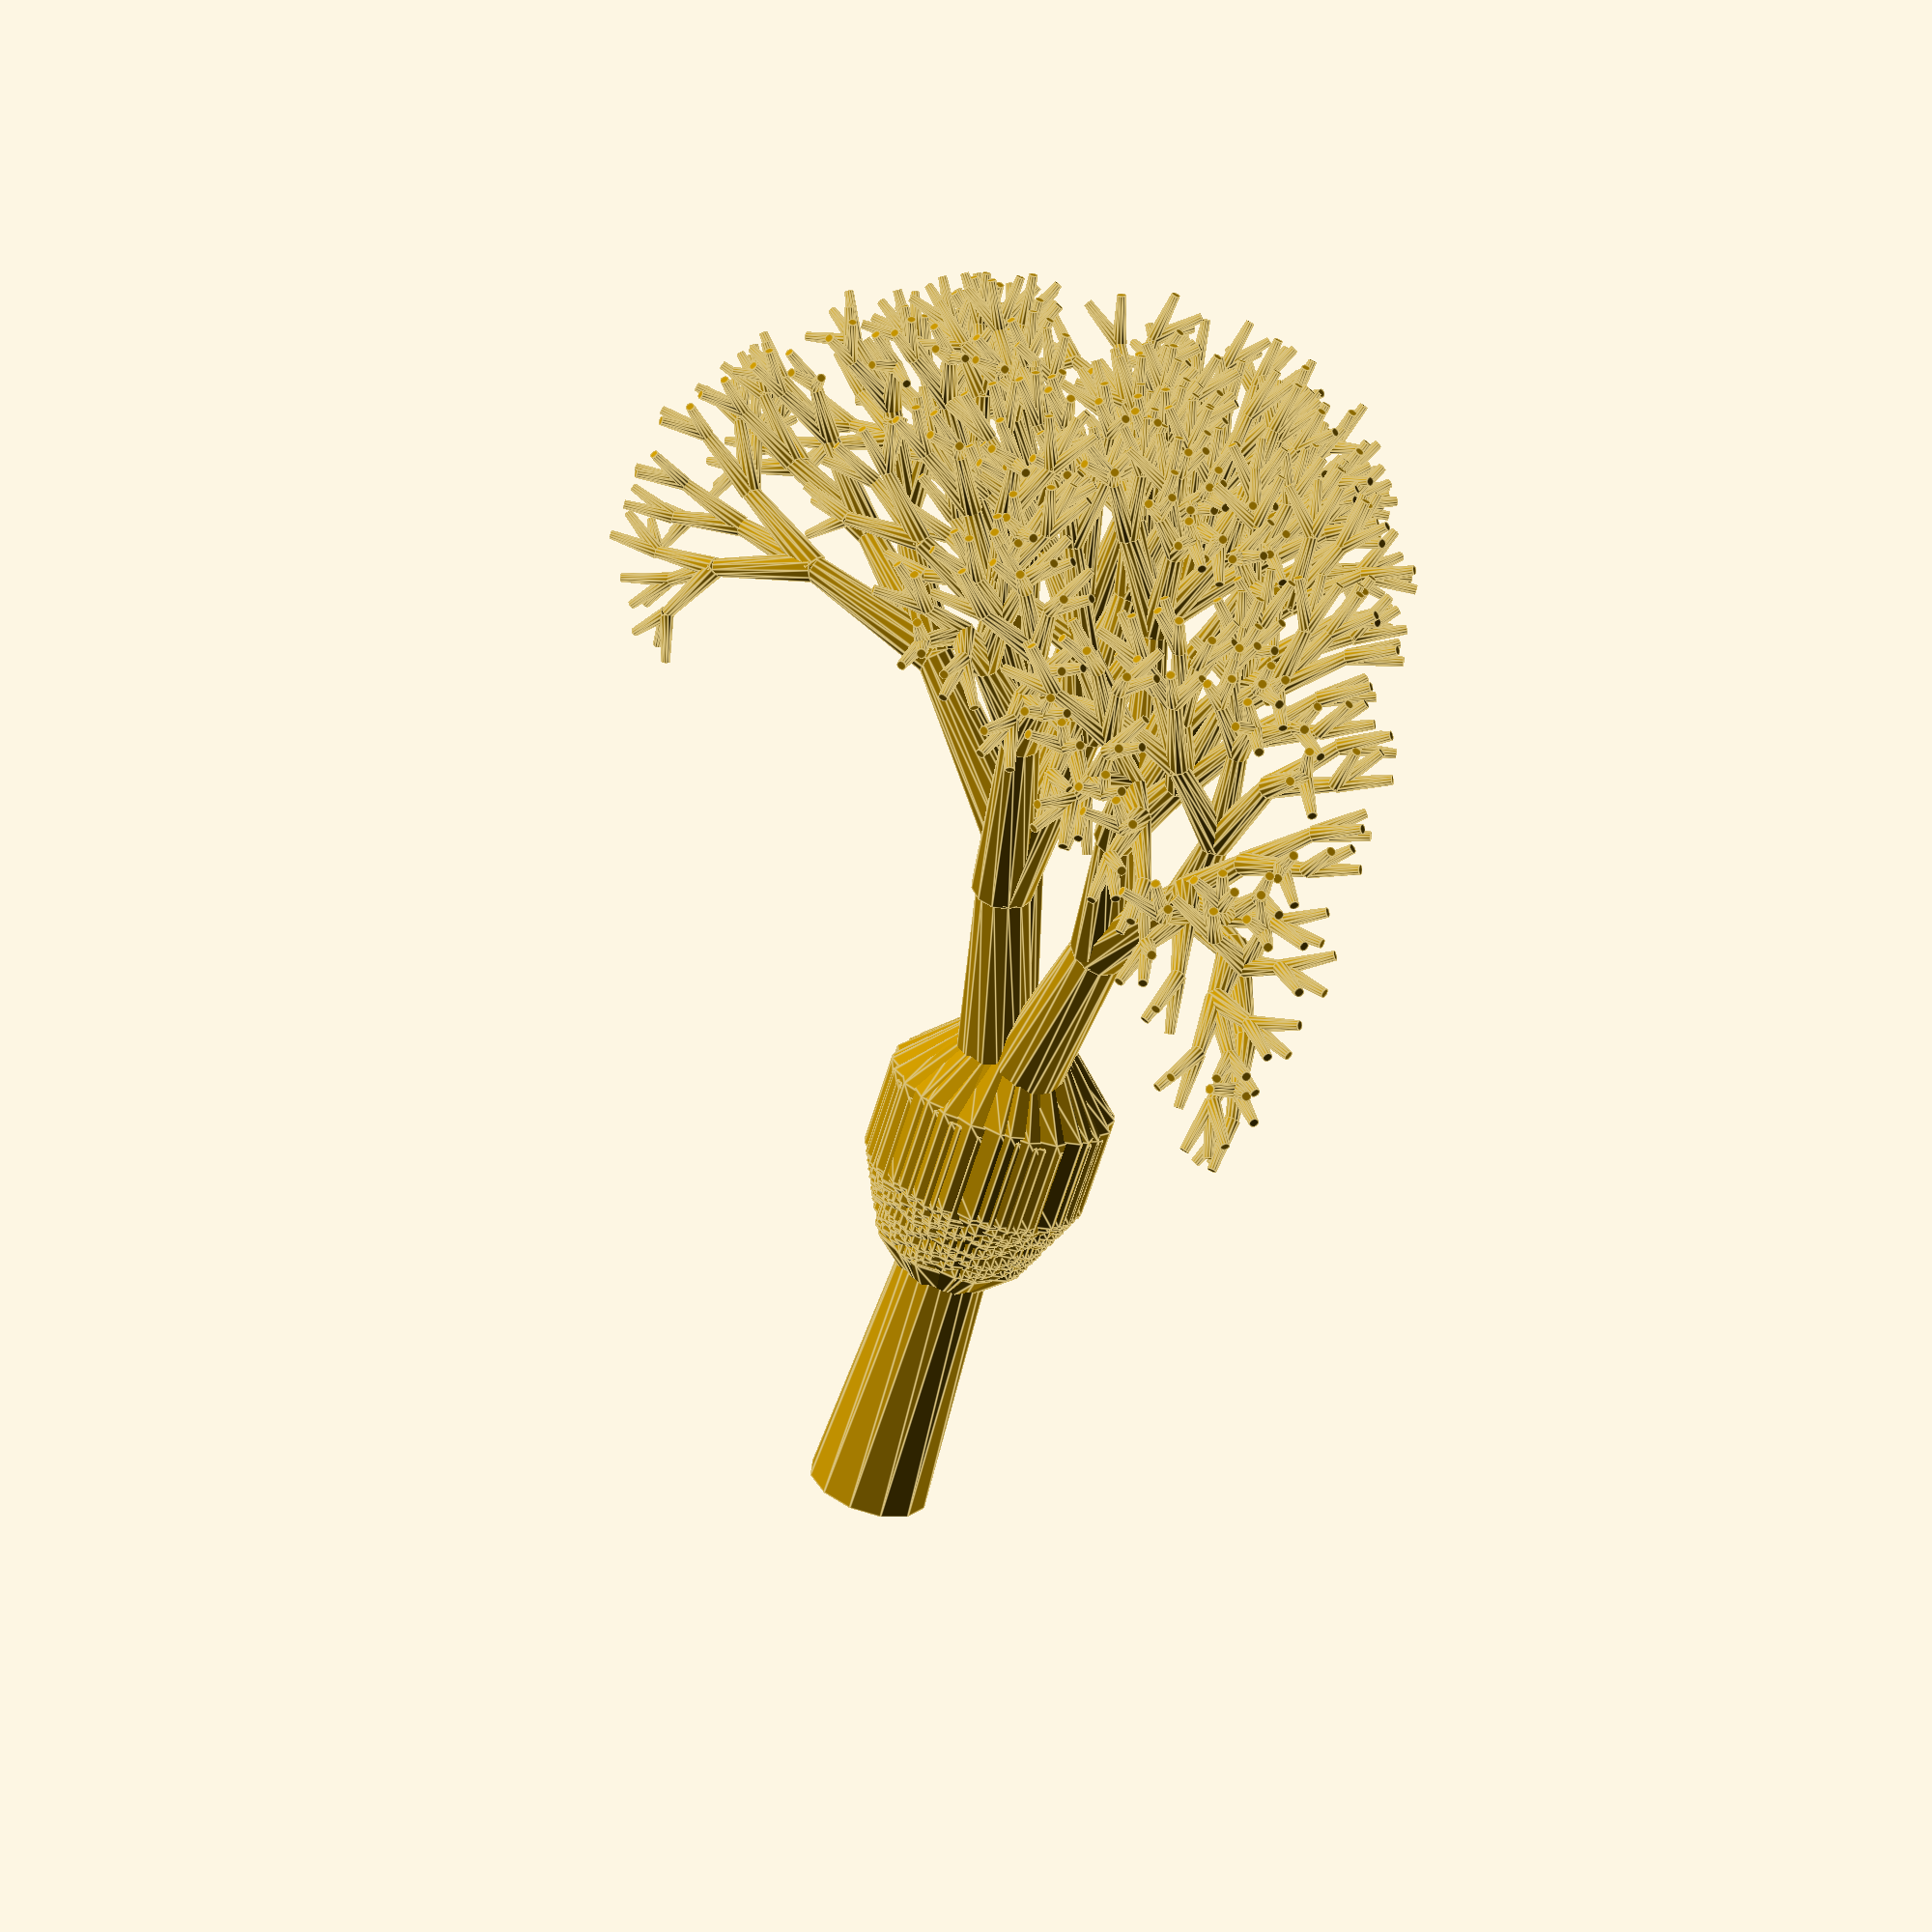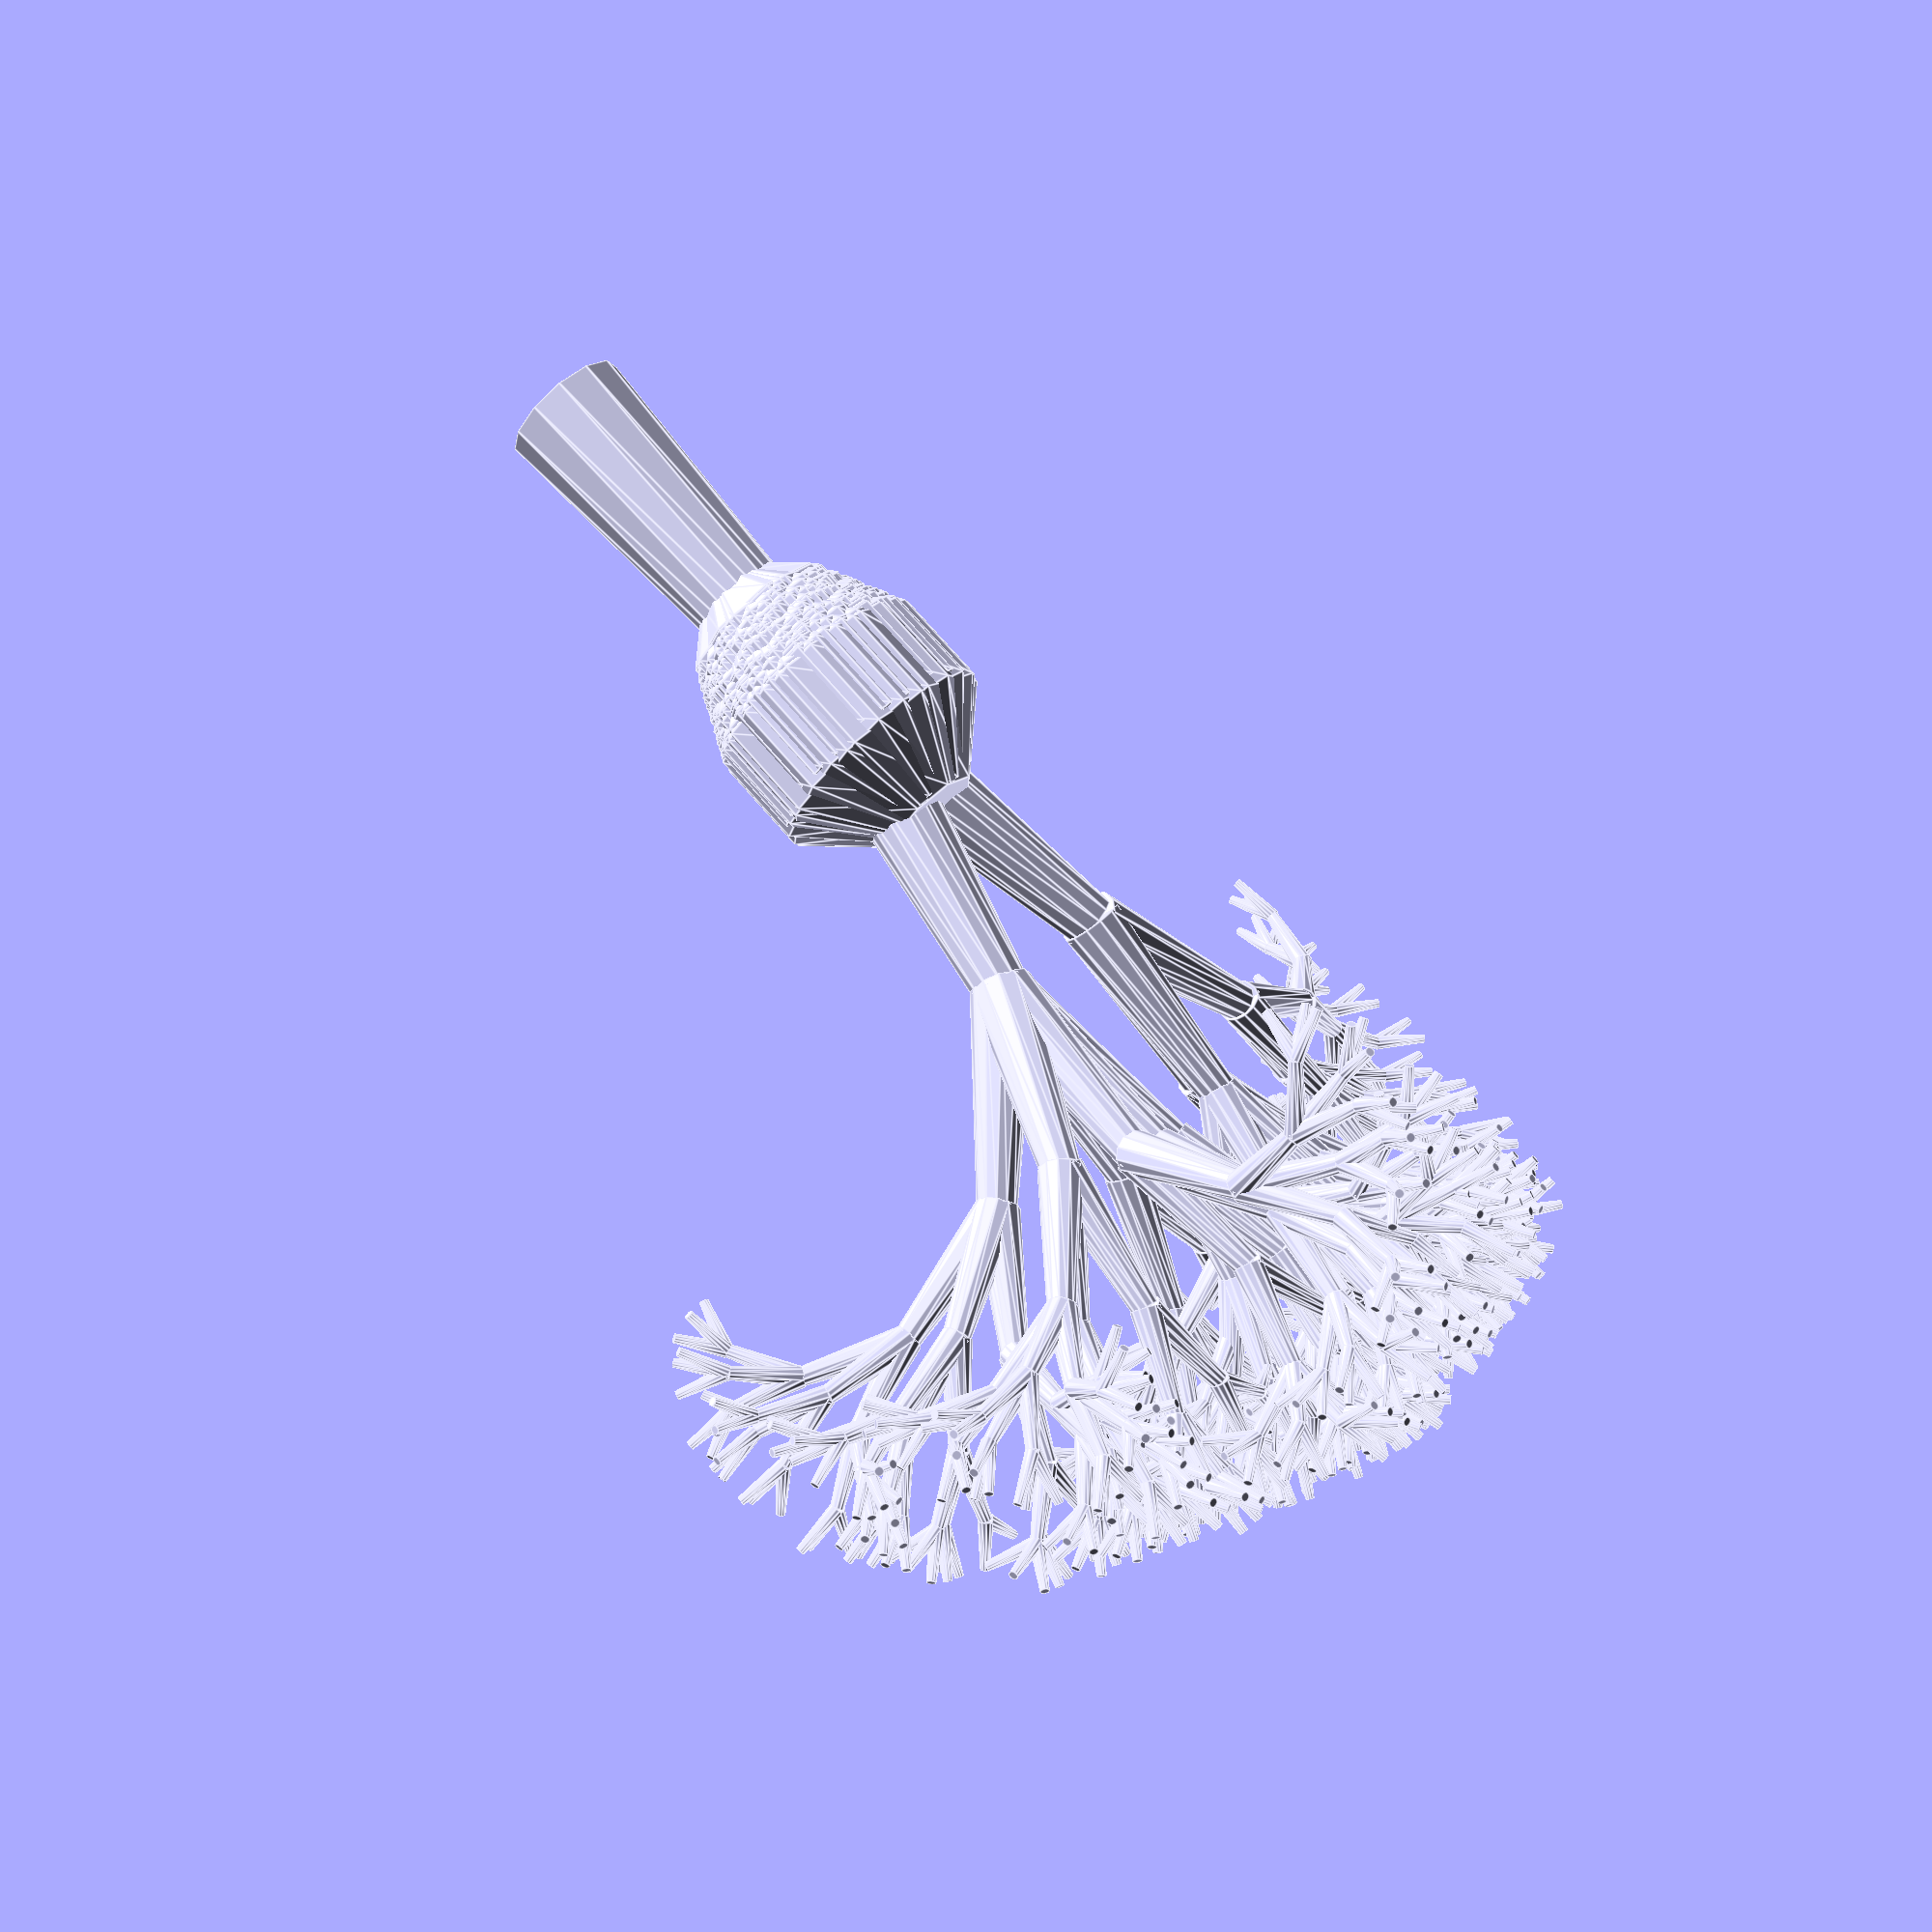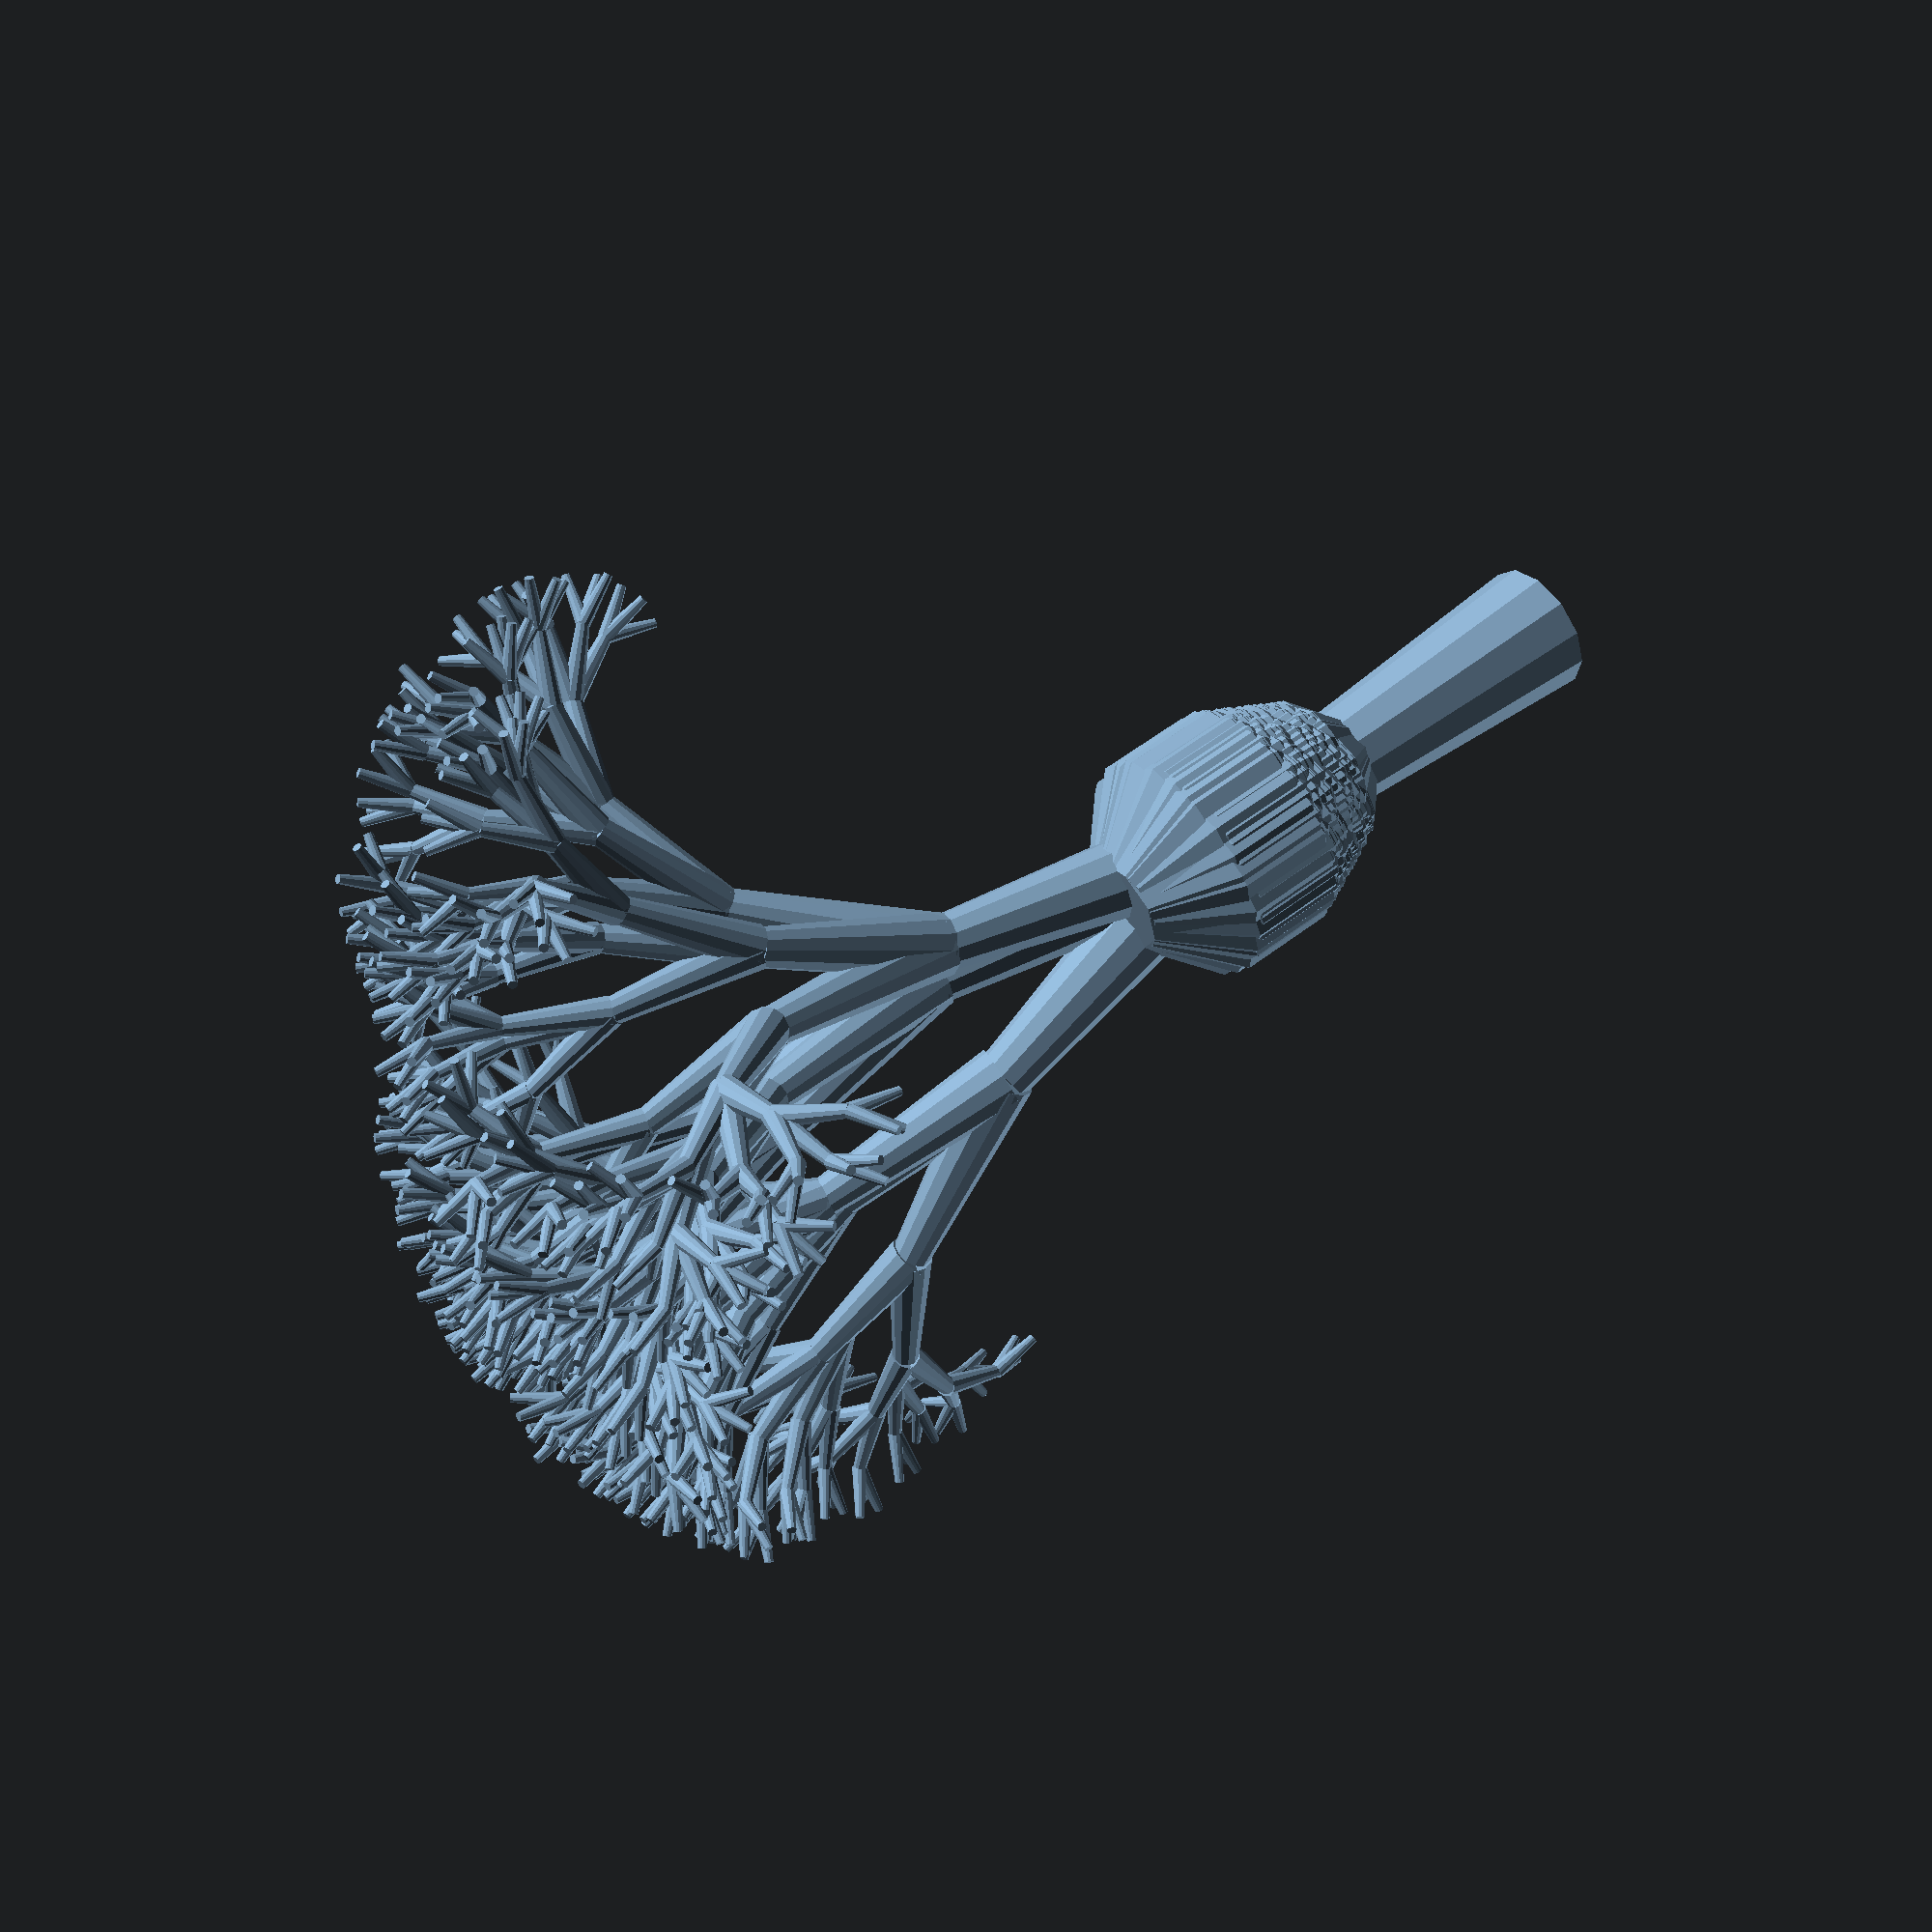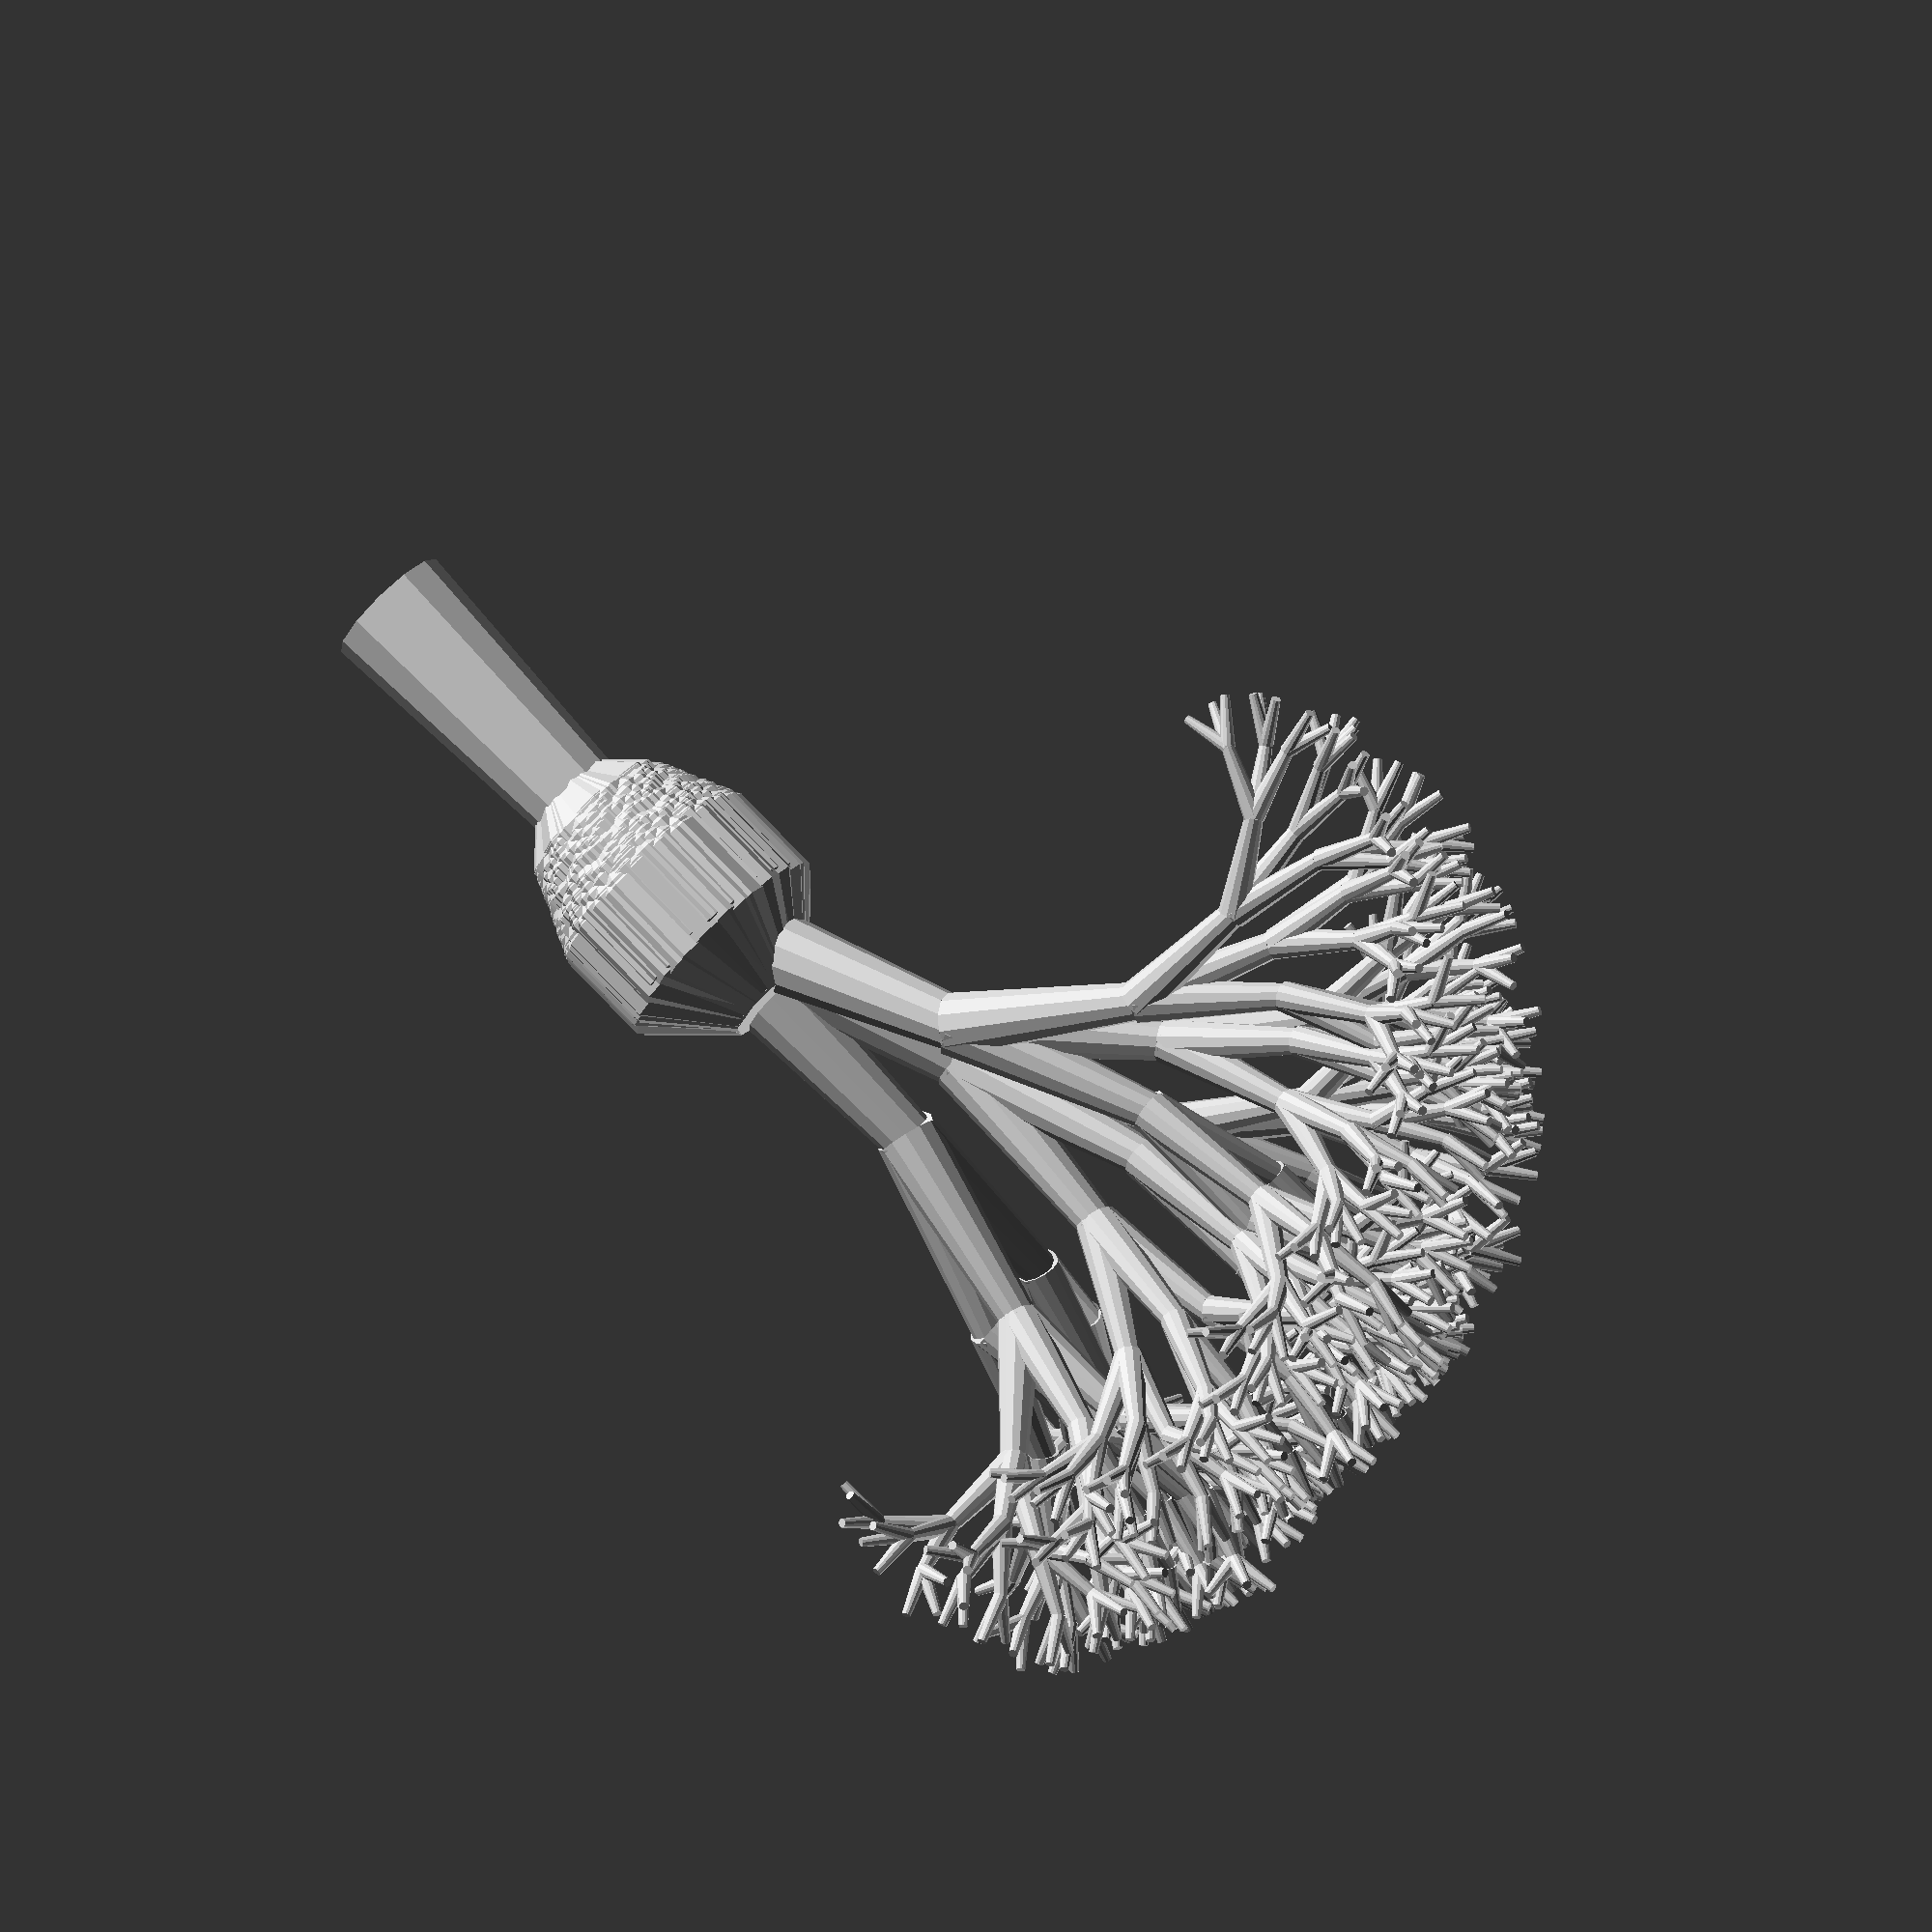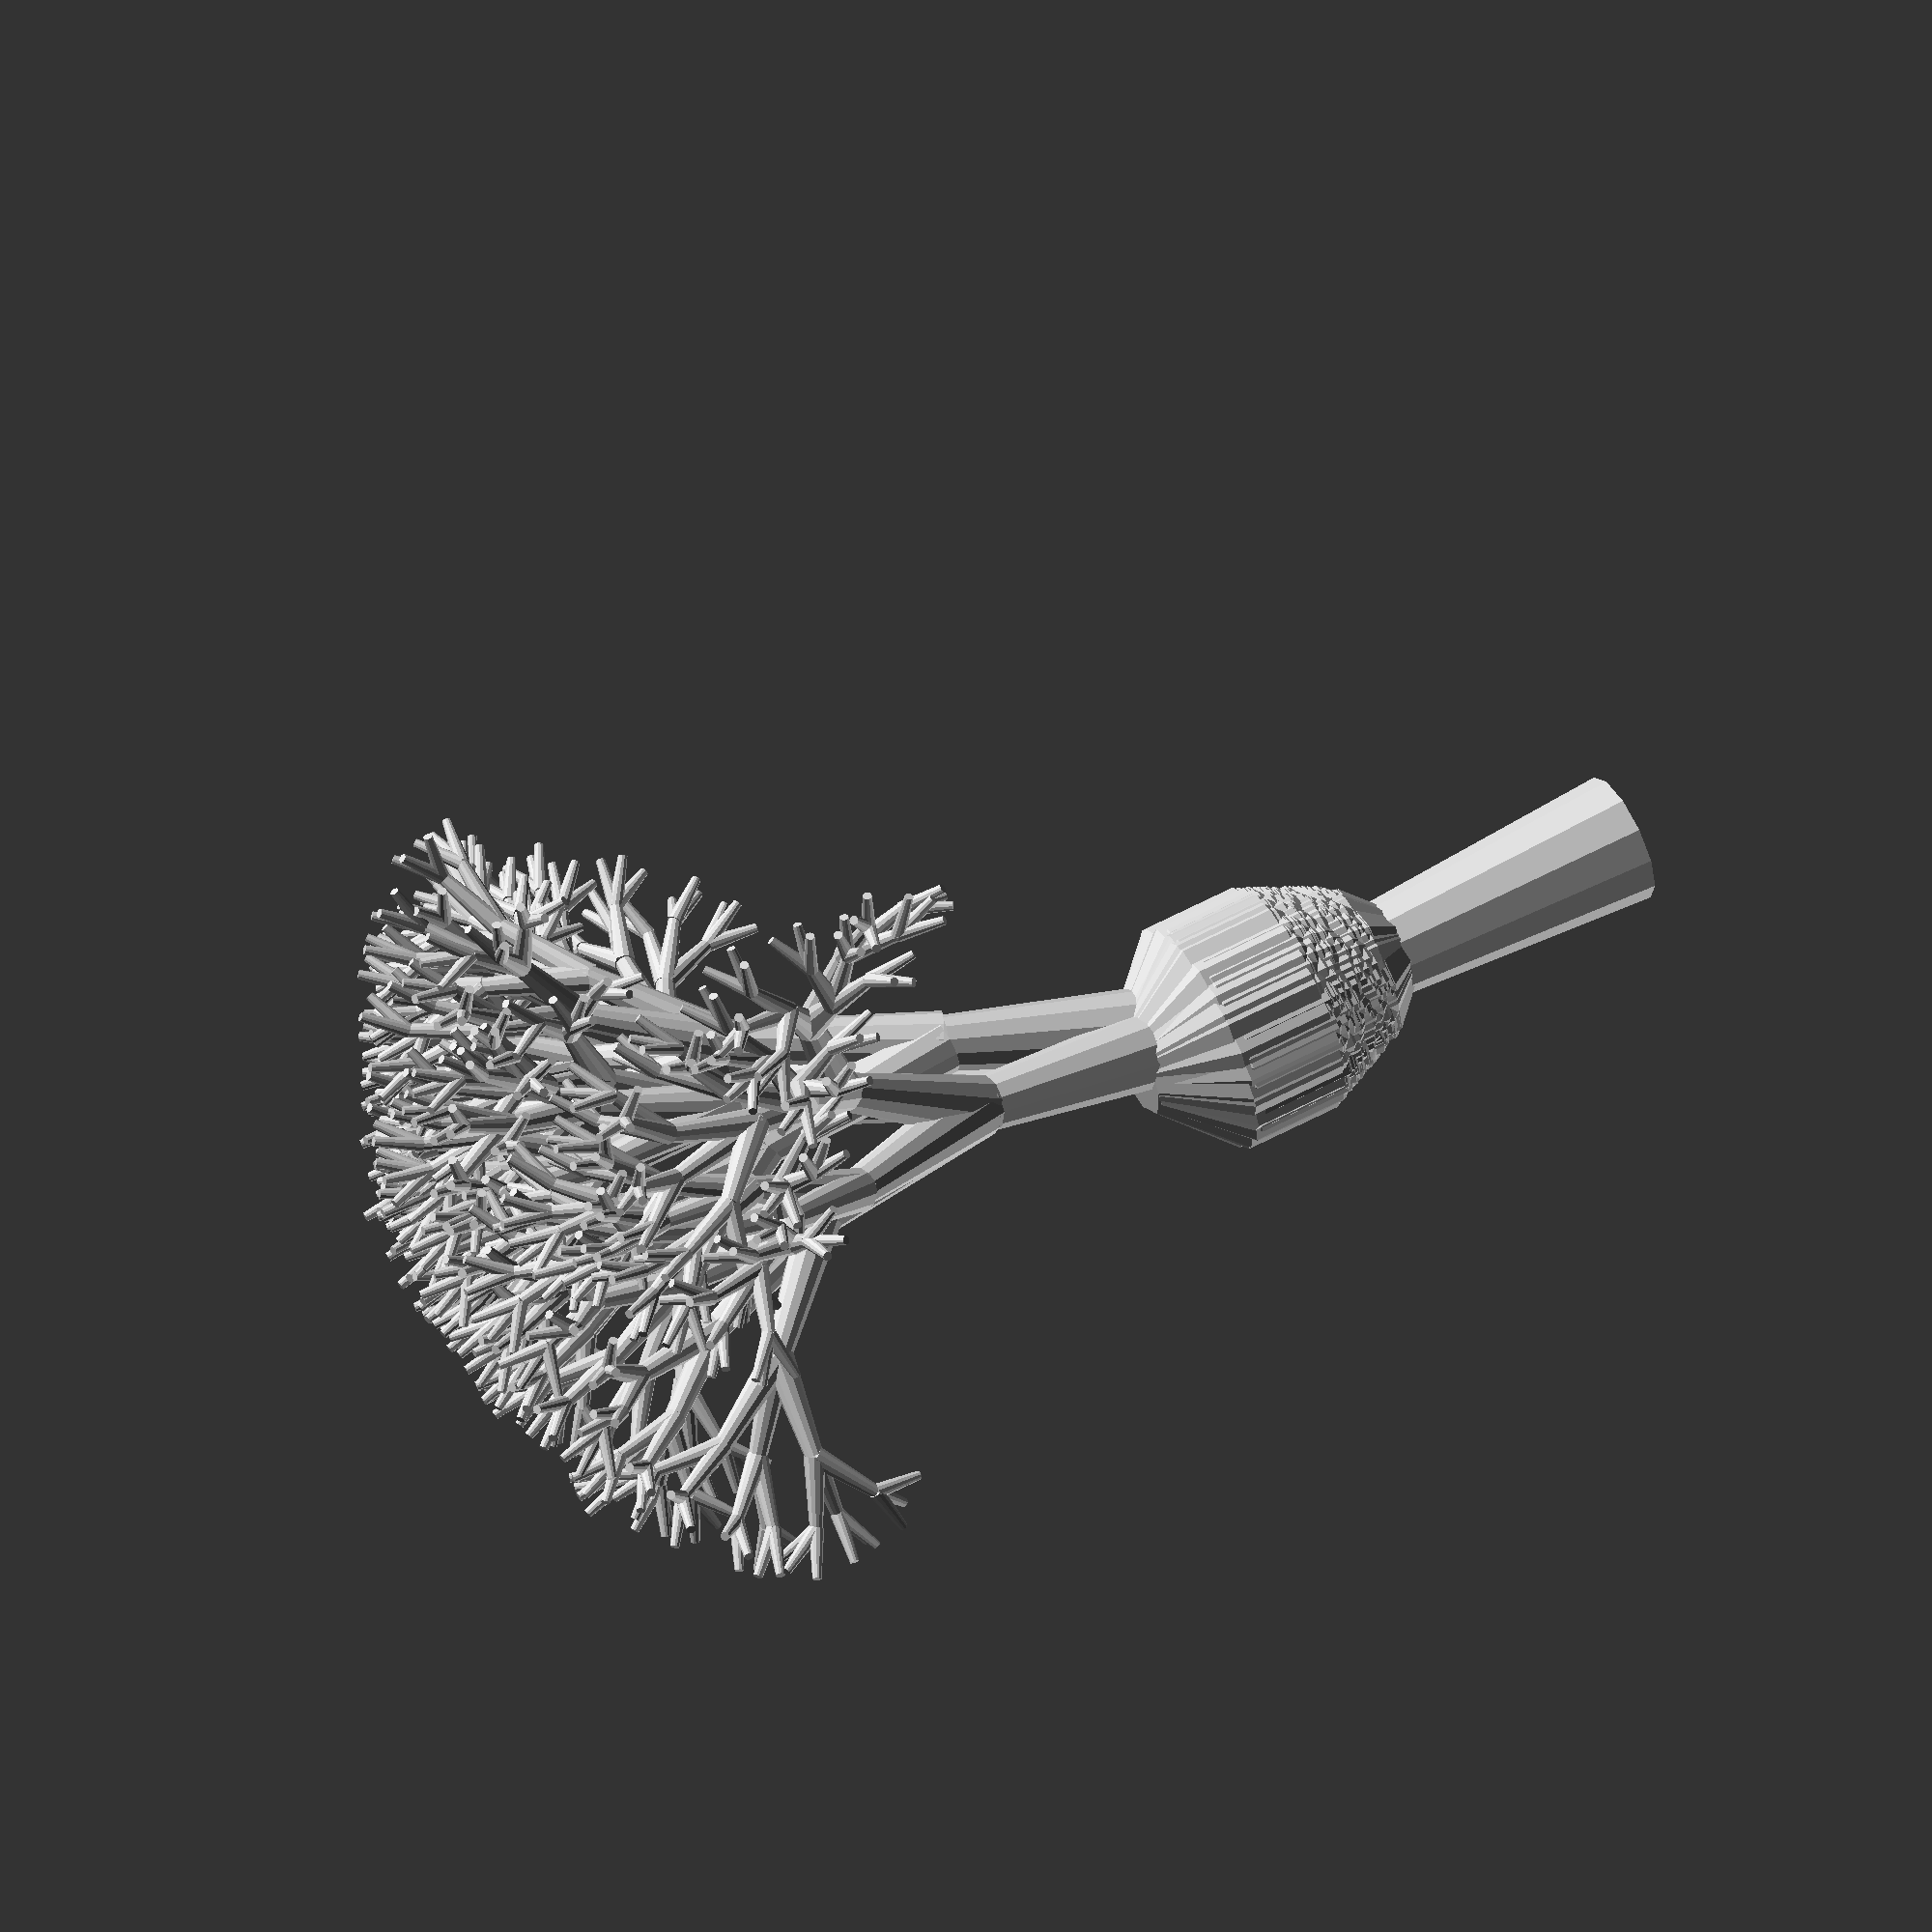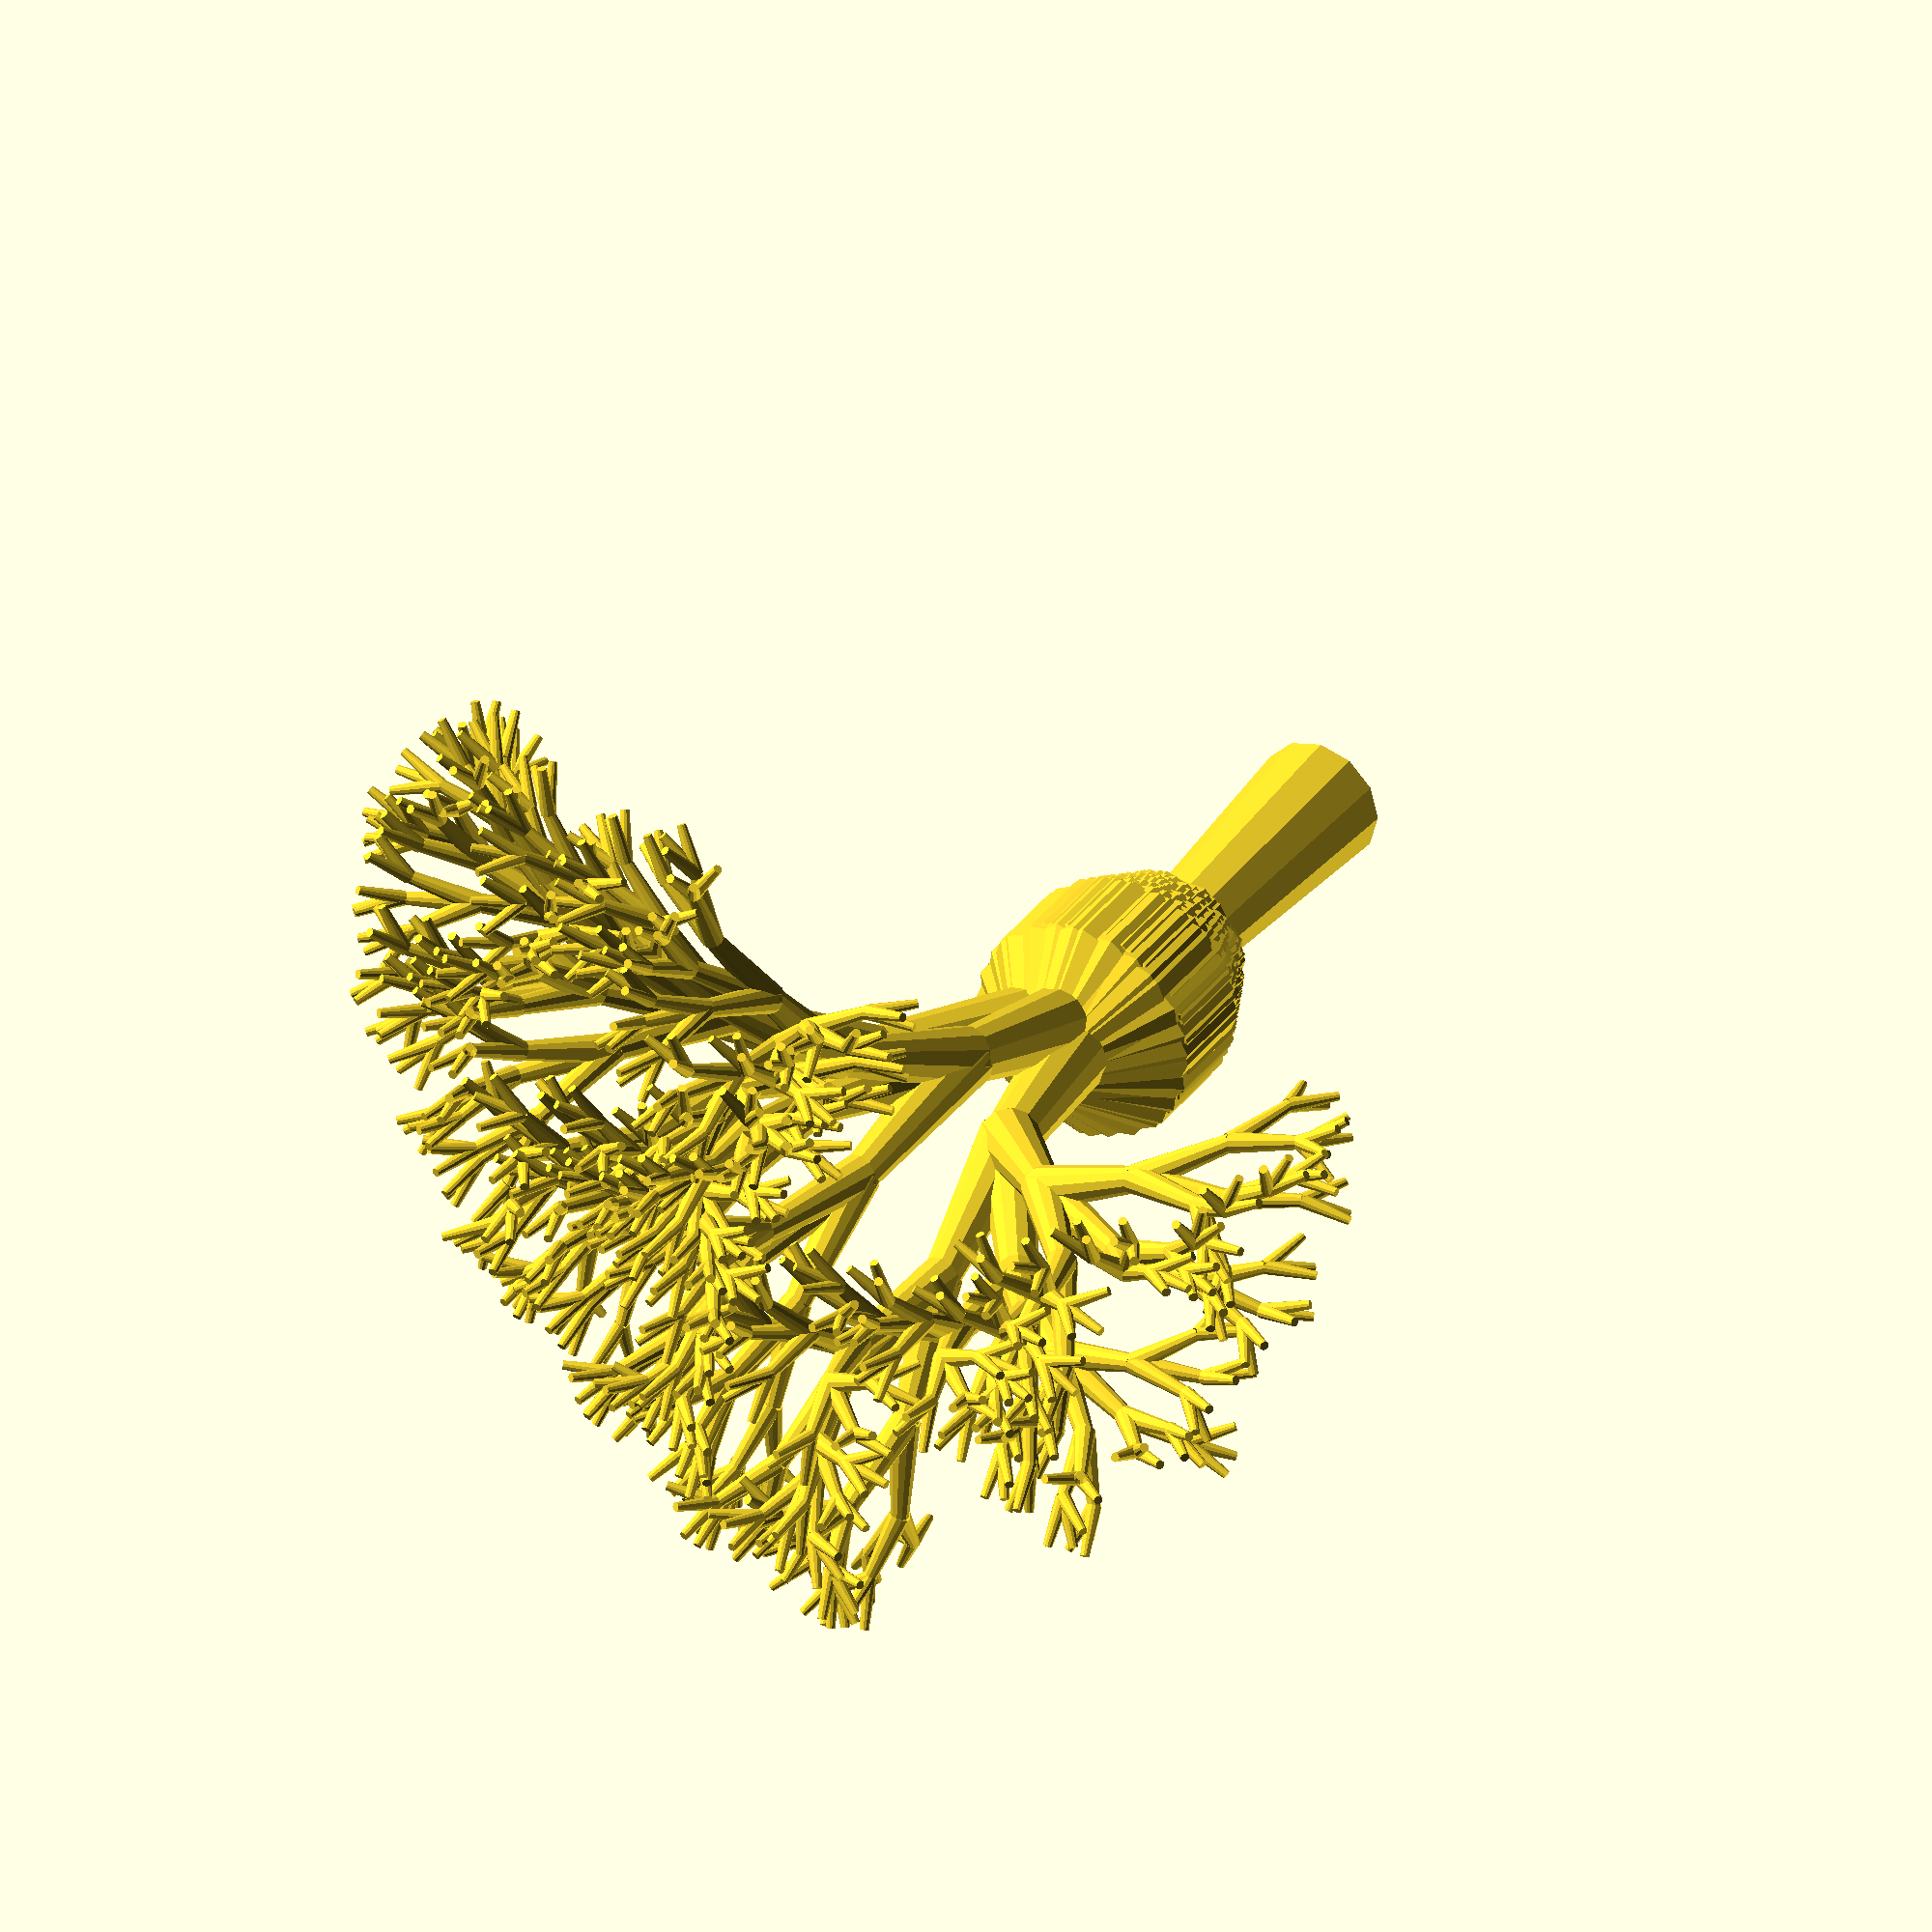
<openscad>
module branch(length, thickness, angle, depth) {
    if (depth > 0) {
        cylinder(h = length, r1 = thickness, r2 = thickness * 0.6, $fn = 12);
        translate([0, 0, length]) {
            rotate([angle, 0, 0]) branch(length * 0.7, thickness * 0.7, angle * 1.1, depth - 1);
            rotate([-angle * 0.8, 0, 120]) branch(length * 0.7, thickness * 0.7, angle, depth - 1);
            rotate([angle * 0.5, 0, 240]) branch(length * 0.7, thickness * 0.7, angle * 1.2, depth - 1);
        }
    }
}

module tree() {
    // Tronco principal
    branch(20, 3, 25, 7);
    
    // Añadir algo de follaje simple para complejidad (esferas como hojas)
    for (i = [0:5:360]) {
        rotate([0, 0, i]) translate([0, 0, 15 + rand(i)*5]) sphere(r = 4 + rand(i)*2, $fn = 8);
    }
}

// Semilla para random (para variabilidad)
function rand(x) = rands(0, 1, 1, x)[0];

tree();

</openscad>
<views>
elev=247.4 azim=167.1 roll=197.2 proj=p view=edges
elev=106.6 azim=148.4 roll=220.8 proj=p view=edges
elev=127.1 azim=174.8 roll=129.9 proj=p view=solid
elev=105.8 azim=48.5 roll=223.2 proj=o view=wireframe
elev=304.5 azim=61.2 roll=60.1 proj=o view=solid
elev=327.3 azim=120.7 roll=29.1 proj=o view=solid
</views>
